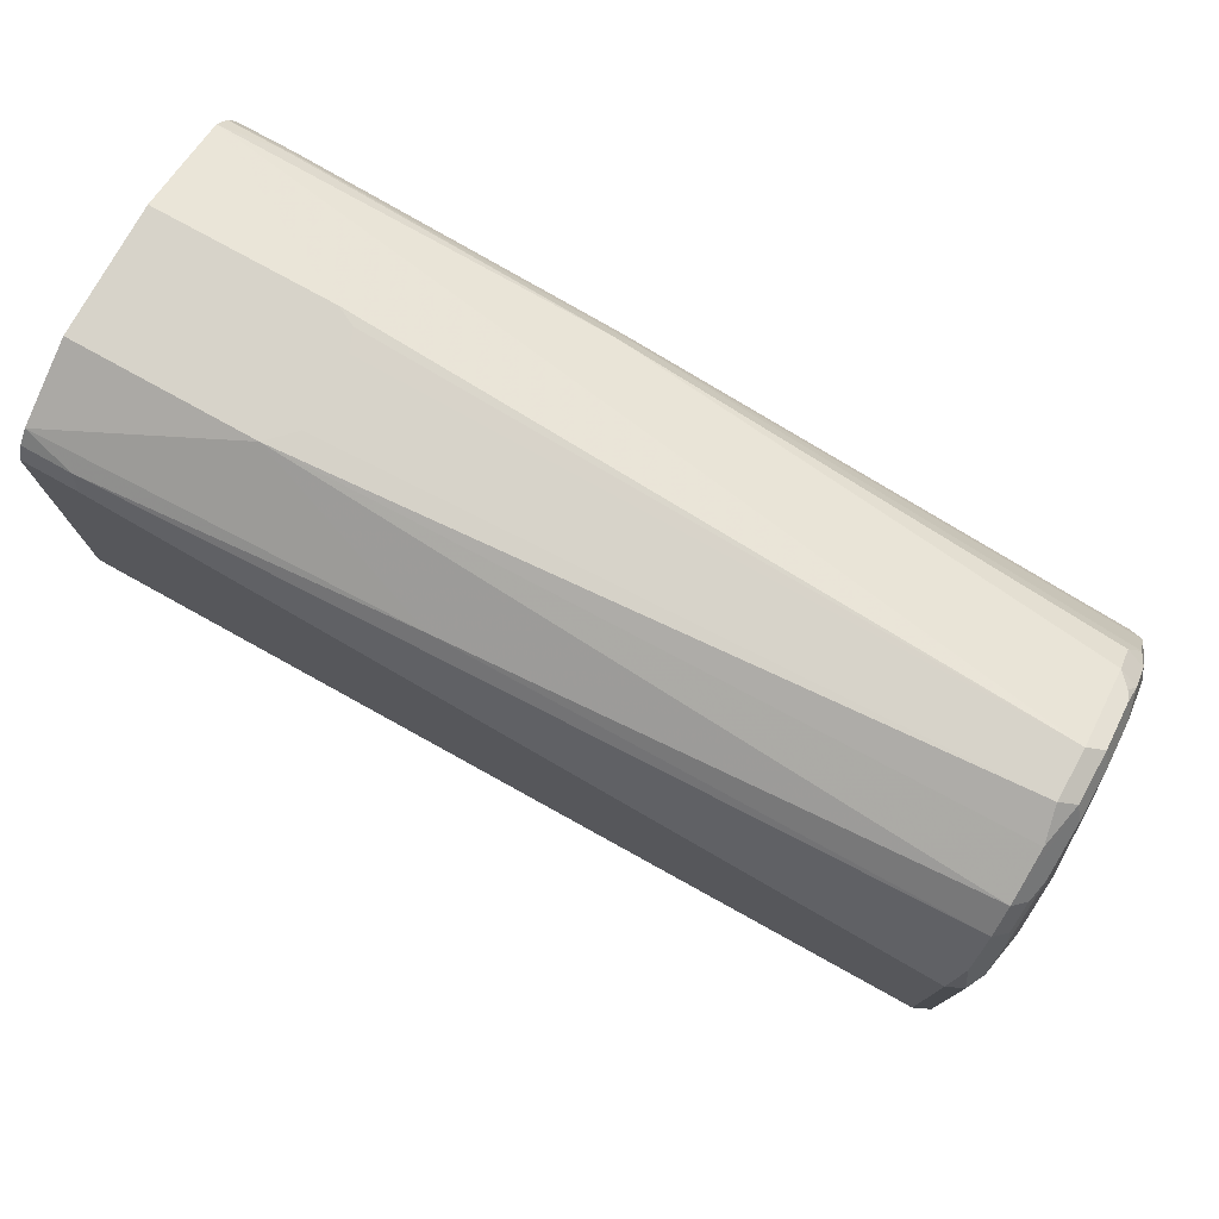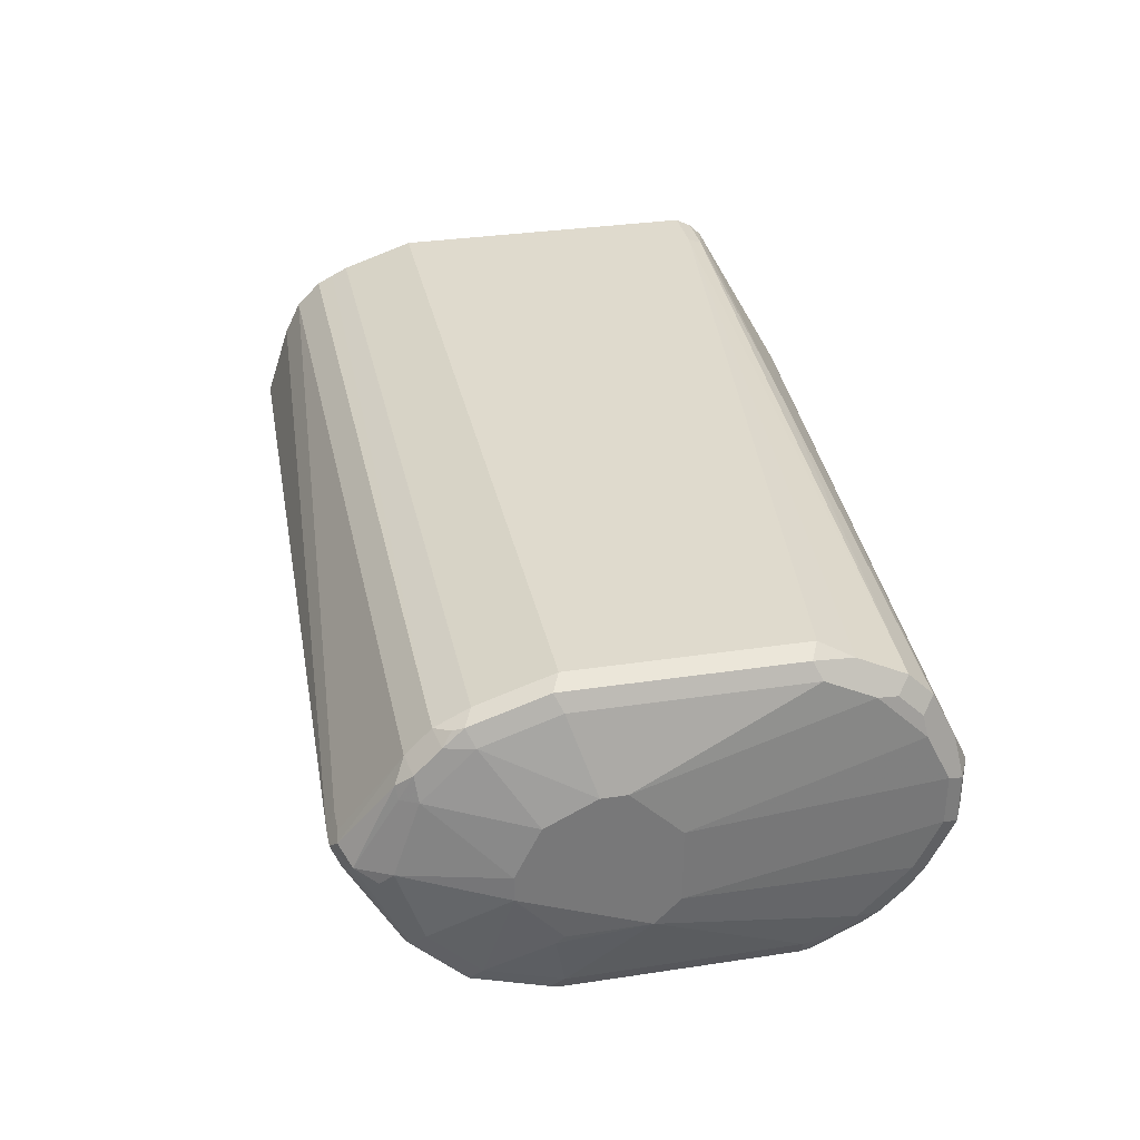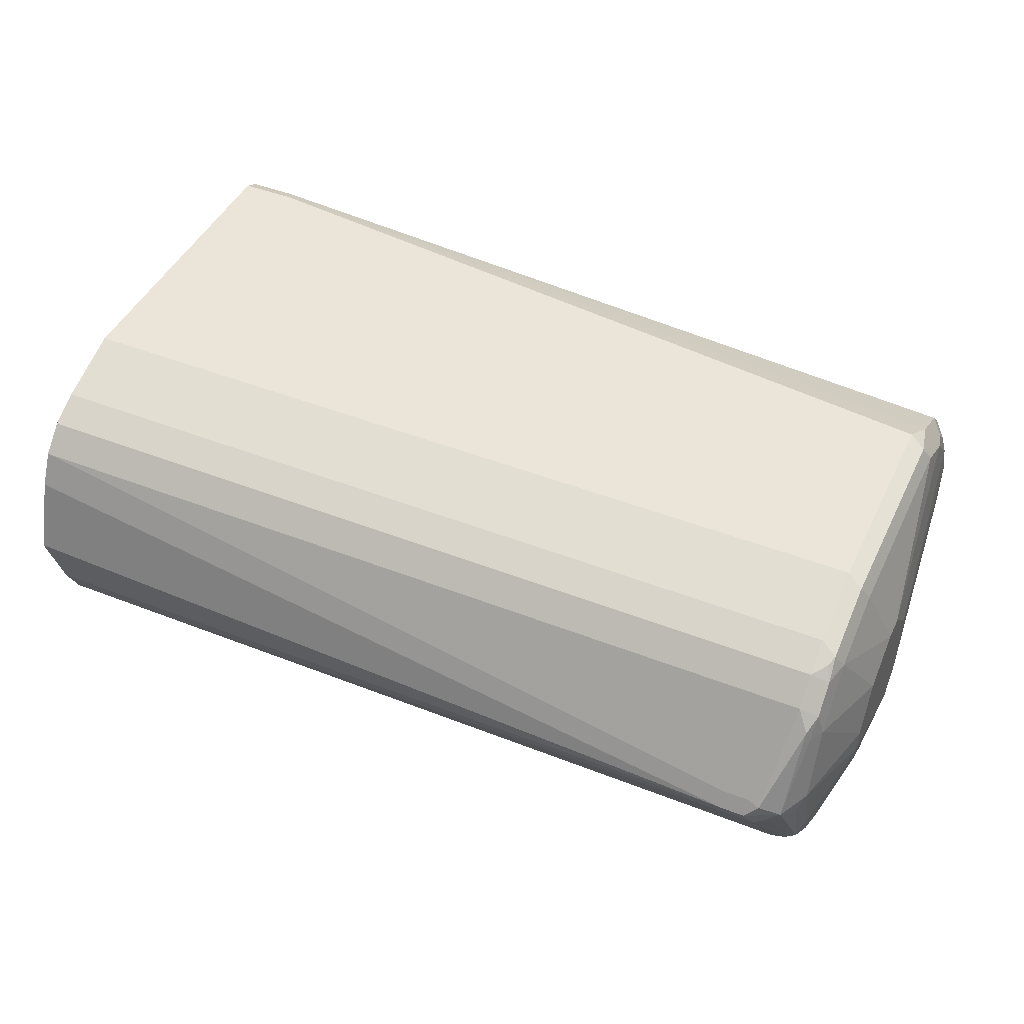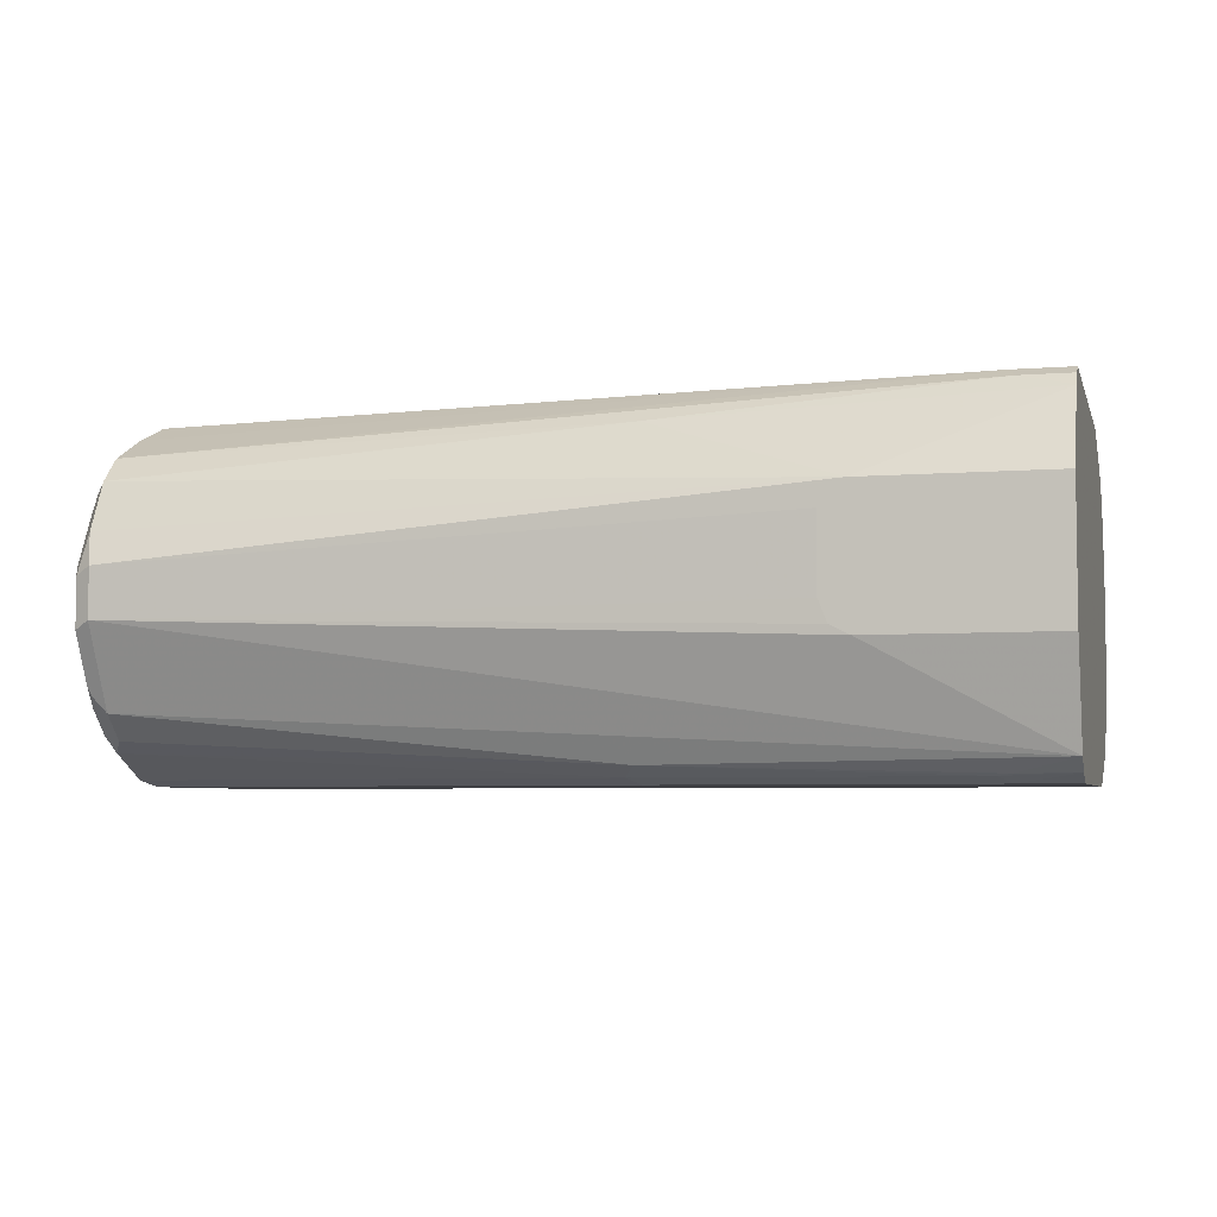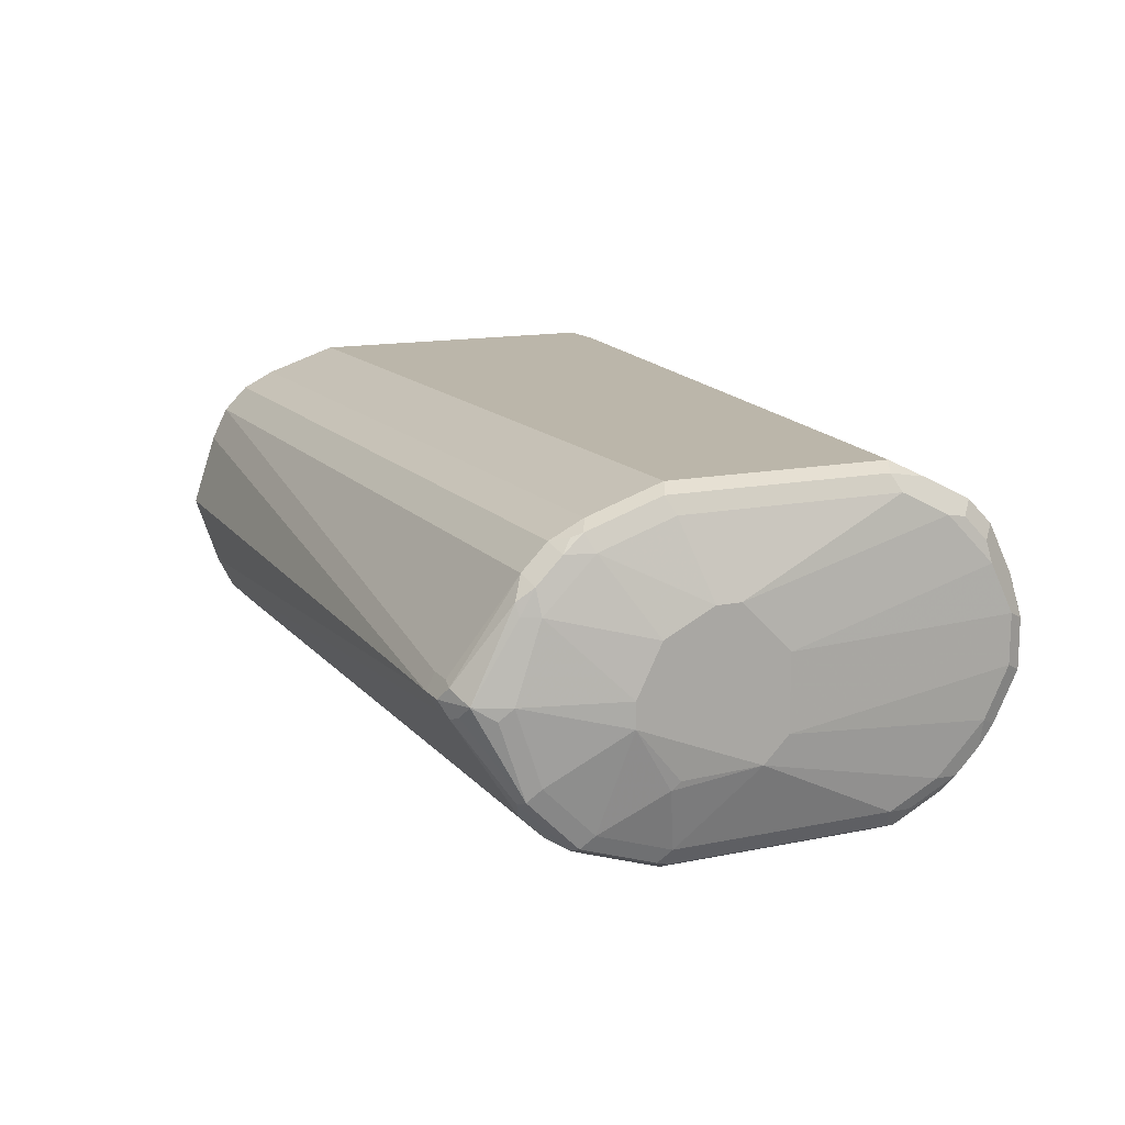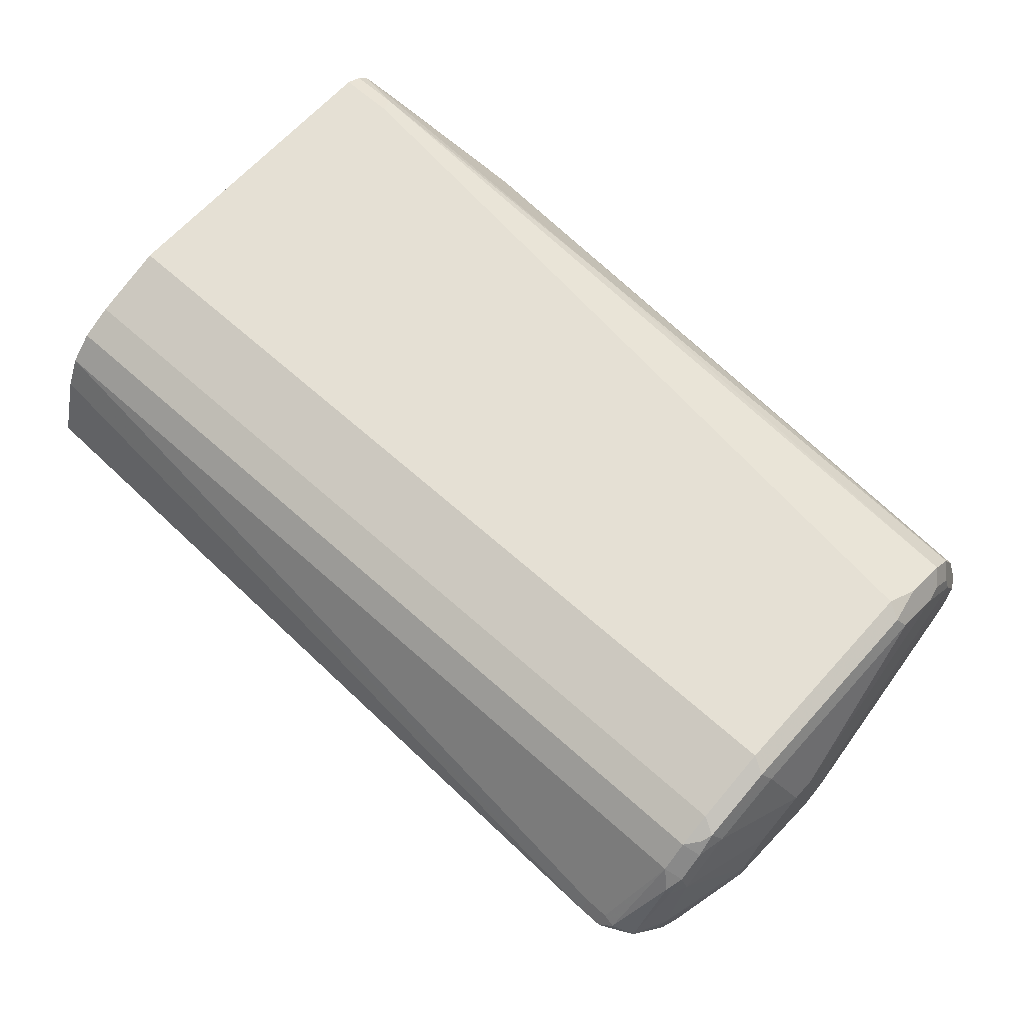
<metadata>
{"format":"obj","ext":"obj","renderer":"f3d","projection":"perspective","resolution":1024,"background":"white","views":[{"elev":76.3,"azim":-151.0,"up":"+Z"},{"elev":32.9,"azim":-101.8,"up":"+Y"},{"elev":45.1,"azim":-155.5,"up":"+Y"},{"elev":-5.0,"azim":14.5,"up":"+Y"},{"elev":13.9,"azim":-114.7,"up":"+Y"},{"elev":65.3,"azim":-138.0,"up":"+Y"}]}
</metadata>
<code>
v -0.767 -0.09426 -0.5571
v -0.7599 -0.09713 -0.5599
v -0.767 -0.1114 -0.5056
v -0.7599 -0.1143 -0.5085
v -0.7542 -0.12 -0.4971
v -0.7542 -0.1028 -0.5485
v -0.5633 -0.1028 -0.5485
v -0.1485 -0.09147 -0.5712
v -0.7485 -0.0914 -0.5713
v -0.7485 -0.07427 -0.5885
v -0.7599 -0.06283 -0.5942
v -0.767 -0.05999 -0.5913
v -0.7713 -0.05142 -0.5828
v -0.767 -0.00855 -0.6085
v -0.7599 -0 -0.6228
v -0.7713 -0 -0.5999
v -0.7884 -0.01712 -0.5314
v -0.7713 -0.08569 -0.5485
v -0.7842 -0.05999 -0.5056
v -0.7713 -0.1028 -0.4971
v -0.7656 -0.1143 -0.4971
v -0.7713 -0.1028 -0.3428
v -0.7884 -0.05142 -0.4456
v -0.7856 -0.05426 -0.4999
v -0.7884 0.03427 -0.5142
v -0.7884 -0 -0.5314
v -0.7713 0.05142 -0.5828
v -0.7656 0.05142 -0.5942
v -0.7627 0.05999 -0.5956
v -0.767 0.06854 -0.5849
v -0.767 0.08569 -0.5678
v -0.7542 0.07427 -0.5885
v -0.7456 0.00855 -0.6299
v -0.737 -0 -0.6342
v -0.7499 -0.00855 -0.6256
v -0.7427 -0.01142 -0.6285
v -0.7199 -0 -0.6342
v -0.7256 -0.01142 -0.6285
v -0.1485 -0.07427 -0.5885
v -0.1485 -0.05142 -0.5999
v -0.1485 0 -0.6171
v -0.1485 0.05142 -0.5999
v -0.1485 0.07427 -0.5885
v -0.7199 0.01142 -0.6285
v -0.737 0.01142 -0.6285
v -0.7542 0.0914 -0.5713
v -0.1485 0.0914 -0.5713
v -0.1485 0.09713 -0.5599
v -0.7542 0.1028 -0.5485
v -0.7656 0.09713 -0.5542
v -0.7542 0.12 -0.4971
v -0.7656 0.1143 -0.5028
v -0.7713 0.1028 -0.4971
v -0.7713 0.08569 -0.5485
v -0.7627 0.09426 -0.5613
v -0.7884 0.05142 -0.4799
v -0.7713 0.1028 -0.3428
v -0.7884 0.05142 -0.4628
v -0.7713 0.08569 -0.3085
v -0.7713 0.05142 -0.2743
v -0.7884 0.01712 -0.4285
v -0.7884 -0.03427 -0.4285
v -0.7713 0.01712 -0.2571
v -0.7713 -0.01712 -0.2571
v -0.7656 -0.02283 -0.2457
v -0.7656 -0.05713 -0.2628
v -0.7713 -0.05142 -0.2743
v -0.767 -0.0707 -0.2743
v -0.7713 -0.08569 -0.3085
v -0.767 -0.08783 -0.2914
v -0.767 -0.105 -0.3257
v -0.7627 -0.1157 -0.3343
v -0.7656 -0.1143 -0.3428
v -0.7542 -0.12 -0.3428
v -0.4199 -0.1157 -0.2828
v -0.7627 -0.09854 -0.3
v -0.7542 -0.0914 -0.2857
v -0.4114 -0.1085 -0.2685
v -0.1971 -0.1157 -0.2657
v -0.4114 -0.12 -0.2914
v -0.1886 -0.12 -0.2743
v -0.1485 -0.12 -0.4971
v -0.1485 -0.12 -0.2743
v -0.1485 -0.114 -0.2609
v -0.1485 0.0537 -0.2274
v -0.1485 -0.03657 -0.2274
v -0.1485 -0.105 -0.25
v -0.1886 -0.1143 -0.2628
v -0.7542 -0.07427 -0.2686
v -0.7542 -0.01712 -0.24
v -0.2742 -0.03657 -0.2274
v -0.2765 0.0537 -0.2274
v -0.2937 -0.01482 -0.2274
v -0.2877 -0.02983 -0.2274
v -0.7542 0.01712 -0.24
v -0.2937 0.03657 -0.2274
v -0.7599 0.03998 -0.2514
v -0.7656 0.01142 -0.2457
v -0.7599 0.07427 -0.2686
v -0.4056 0.09713 -0.2628
v -0.7599 0.0914 -0.2857
v -0.7684 0.08282 -0.2943
v -0.7656 0.1143 -0.3485
v -0.7542 0.12 -0.3428
v -0.7599 0.1085 -0.32
v -0.1886 0.12 -0.2743
v -0.1485 0.12 -0.2743
v -0.1485 0.1142 -0.2627
v -0.1485 0.1057 -0.2542
v -0.1828 0.1143 -0.2628
v -0.1485 0.12 -0.4971
v -0.5633 0.12 -0.4971
v -0.1485 0.1028 -0.5485
v -0.1485 -0.1028 -0.5485
v -0.7684 0.0657 -0.2771
v -0.7627 -0.06427 -0.2657
f 96 93 92
f 96 92 95
f 96 95 93
f 93 95 90
f 94 91 93
f 94 90 91
f 97 95 92
f 93 91 92
f 92 91 85
f 94 93 90
f 97 98 95
f 103 104 52
f 97 92 99
f 100 99 92
f 101 99 100
f 101 102 99
f 101 59 102
f 103 59 101
f 103 57 59
f 103 52 57
f 103 105 104
f 103 101 105
f 105 101 106
f 86 85 91
f 97 99 98
f 87 86 91
f 76 75 78
f 87 90 89
f 74 72 73
f 75 72 74
f 76 72 75
f 76 70 72
f 76 77 70
f 76 78 77
f 105 106 104
f 75 79 78
f 80 79 75
f 80 81 79
f 80 74 81
f 80 75 74
f 74 5 81
f 81 5 82
f 83 81 82
f 83 84 81
f 83 82 84
f 84 82 85
f 86 84 85
f 87 84 86
f 88 84 87
f 88 79 84
f 88 78 79
f 88 87 78
f 87 89 78
f 87 91 90
f 106 107 104
f 113 111 48
f 108 85 107
f 11 36 10
f 114 8 82
f 114 7 8
f 114 82 7
f 7 82 5
f 6 7 5
f 52 53 57
f 115 102 59
f 115 99 102
f 115 60 99
f 115 59 60
f 98 99 60
f 63 98 60
f 63 65 98
f 98 65 95
f 90 95 65
f 66 90 65
f 66 89 90
f 116 89 66
f 116 68 89
f 116 66 68
f 68 77 89
f 70 77 68
f 77 78 89
f 74 73 5
f 36 39 10
f 108 107 106
f 9 10 39
f 8 39 82
f 109 85 108
f 109 92 85
f 109 100 92
f 61 63 60
f 109 110 100
f 109 108 110
f 108 106 110
f 101 110 106
f 101 100 110
f 107 85 42
f 111 107 42
f 111 104 107
f 112 104 111
f 51 104 112
f 52 104 51
f 51 112 49
f 112 111 49
f 113 49 111
f 113 48 49
f 48 111 42
f 43 48 42
f 42 85 82
f 39 42 82
f 41 42 39
f 40 41 39
f 9 39 8
f 4 5 3
f 36 34 37
f 21 5 73
f 24 17 19
f 24 23 17
f 17 23 25
f 26 17 25
f 26 16 17
f 27 16 26
f 28 16 27
f 28 15 16
f 28 29 15
f 28 30 29
f 28 27 30
f 24 19 23
f 30 27 31
f 30 32 29
f 29 32 33
f 29 33 15
f 15 33 34
f 35 15 34
f 35 12 15
f 35 11 12
f 35 36 11
f 35 34 36
f 38 36 37
f 38 39 36
f 30 31 32
f 19 20 23
f 20 22 23
f 20 21 22
f 79 81 84
f 2 3 1
f 2 4 3
f 2 5 4
f 2 6 5
f 2 7 6
f 2 8 7
f 2 9 8
f 2 10 9
f 2 11 10
f 2 12 11
f 2 1 12
f 13 12 1
f 14 12 13
f 14 15 12
f 14 16 15
f 14 13 16
f 13 17 16
f 18 17 13
f 18 19 17
f 18 20 19
f 18 1 20
f 18 13 1
f 20 1 3
f 20 3 21
f 38 37 39
f 37 40 39
f 37 41 40
f 37 42 41
f 58 59 57
f 58 60 59
f 58 61 60
f 58 56 61
f 56 25 61
f 61 25 23
f 62 61 23
f 62 63 61
f 64 63 62
f 64 65 63
f 64 66 65
f 67 66 64
f 67 68 66
f 69 68 67
f 69 70 68
f 69 22 70
f 69 23 22
f 69 67 23
f 67 62 23
f 67 64 62
f 71 70 22
f 71 72 70
f 71 73 72
f 71 22 73
f 21 73 22
f 58 57 56
f 21 3 5
f 56 57 53
f 54 25 56
f 37 43 42
f 37 44 43
f 37 34 44
f 45 44 34
f 45 43 44
f 45 32 43
f 45 33 32
f 45 34 33
f 46 43 32
f 47 43 46
f 47 48 43
f 47 46 48
f 46 49 48
f 50 49 46
f 50 51 49
f 50 52 51
f 50 53 52
f 50 54 53
f 50 31 54
f 50 55 31
f 50 46 55
f 55 46 31
f 31 46 32
f 54 31 27
f 54 27 25
f 54 56 53
f 27 26 25

</code>
